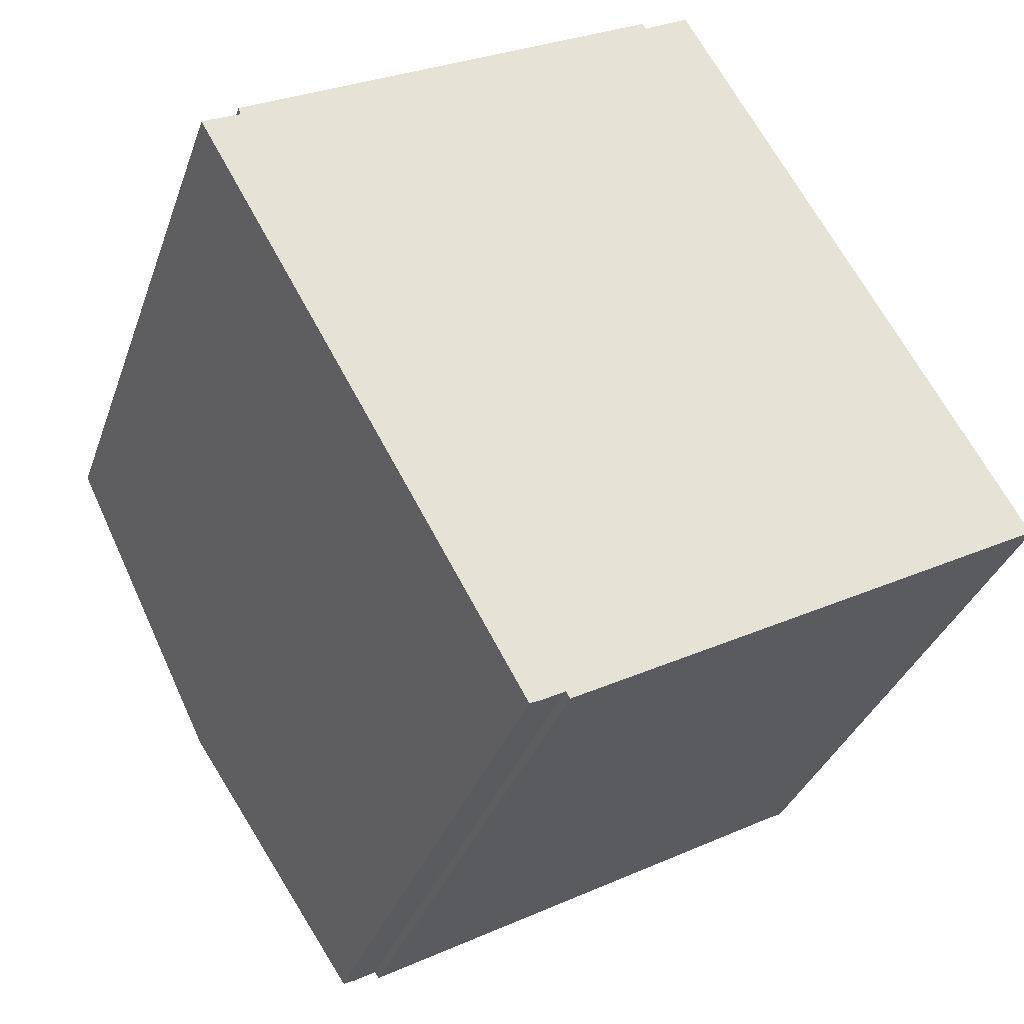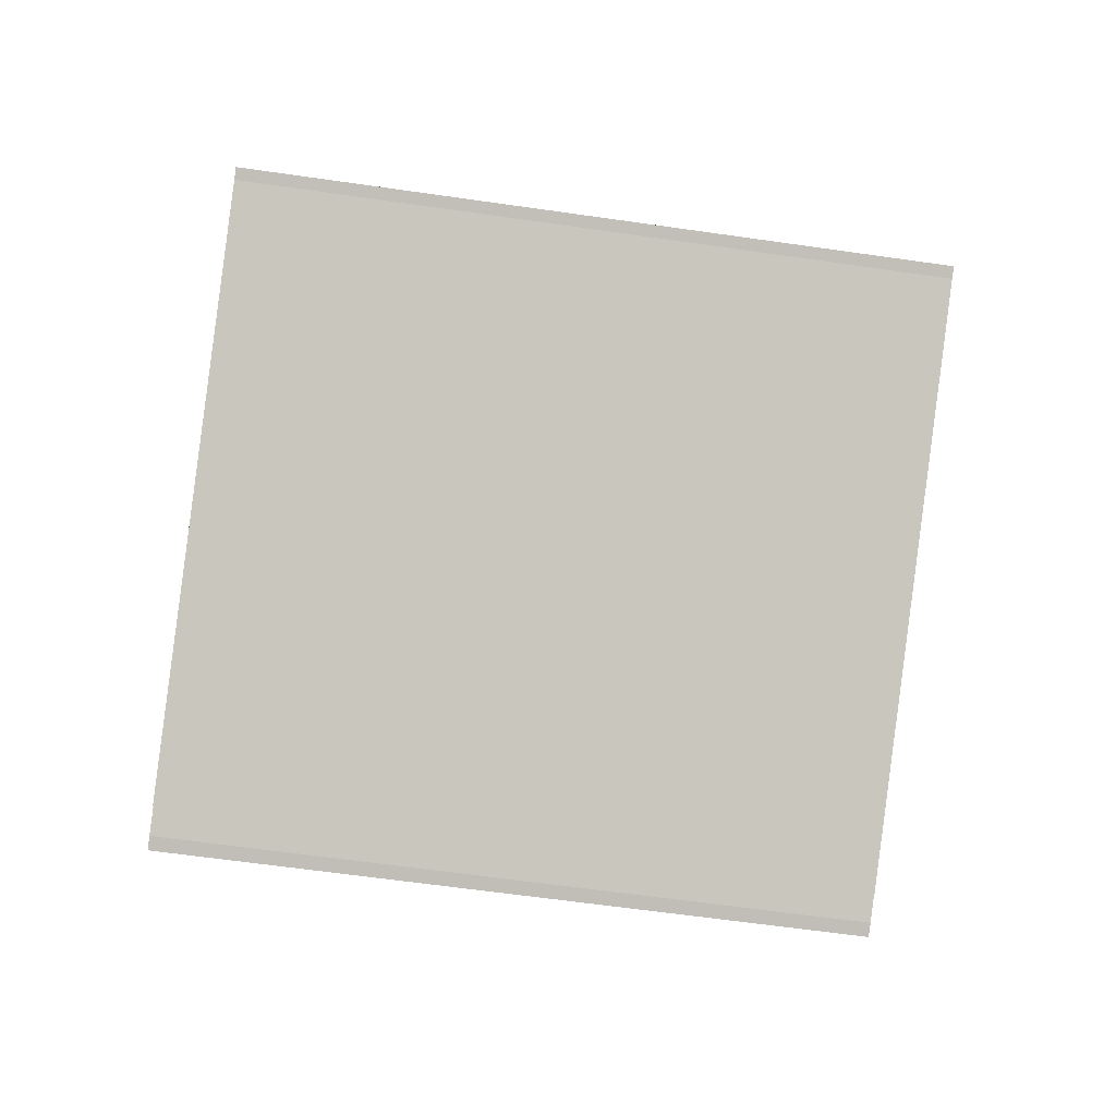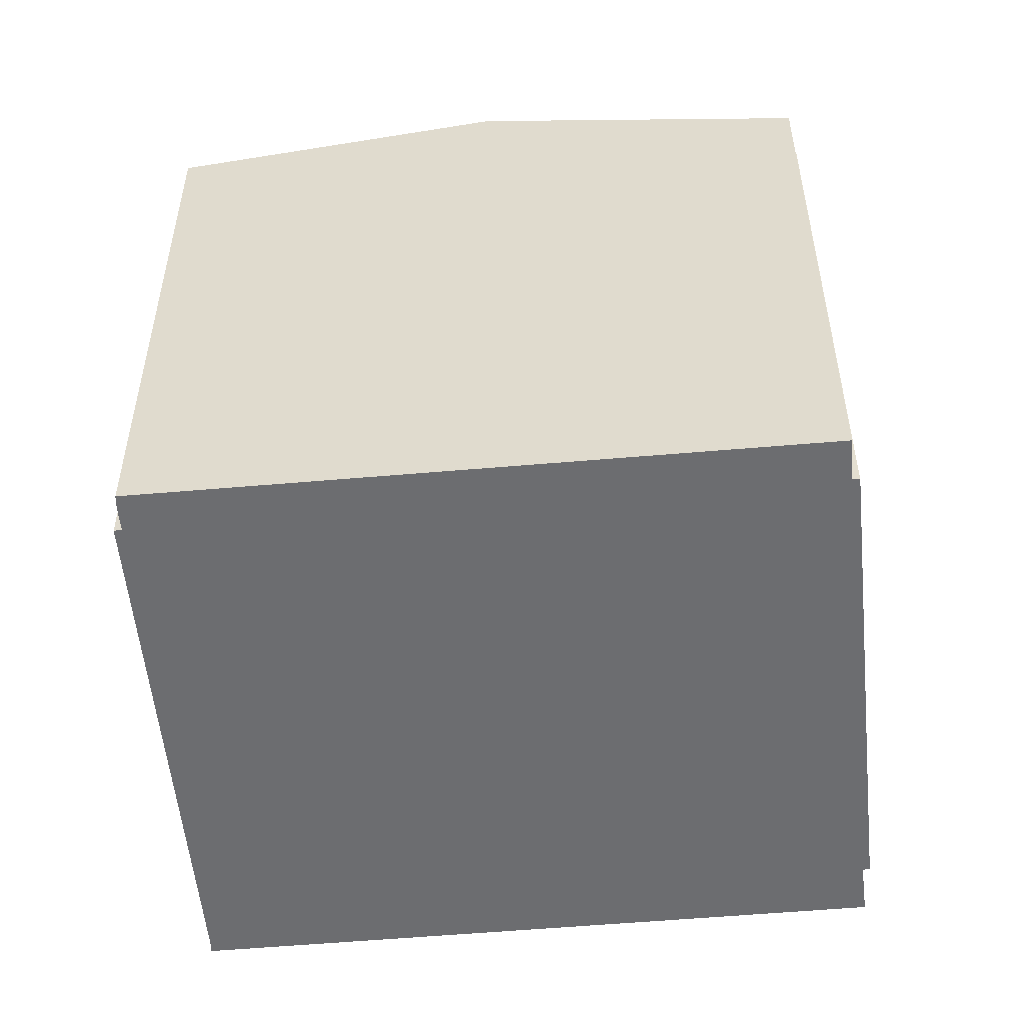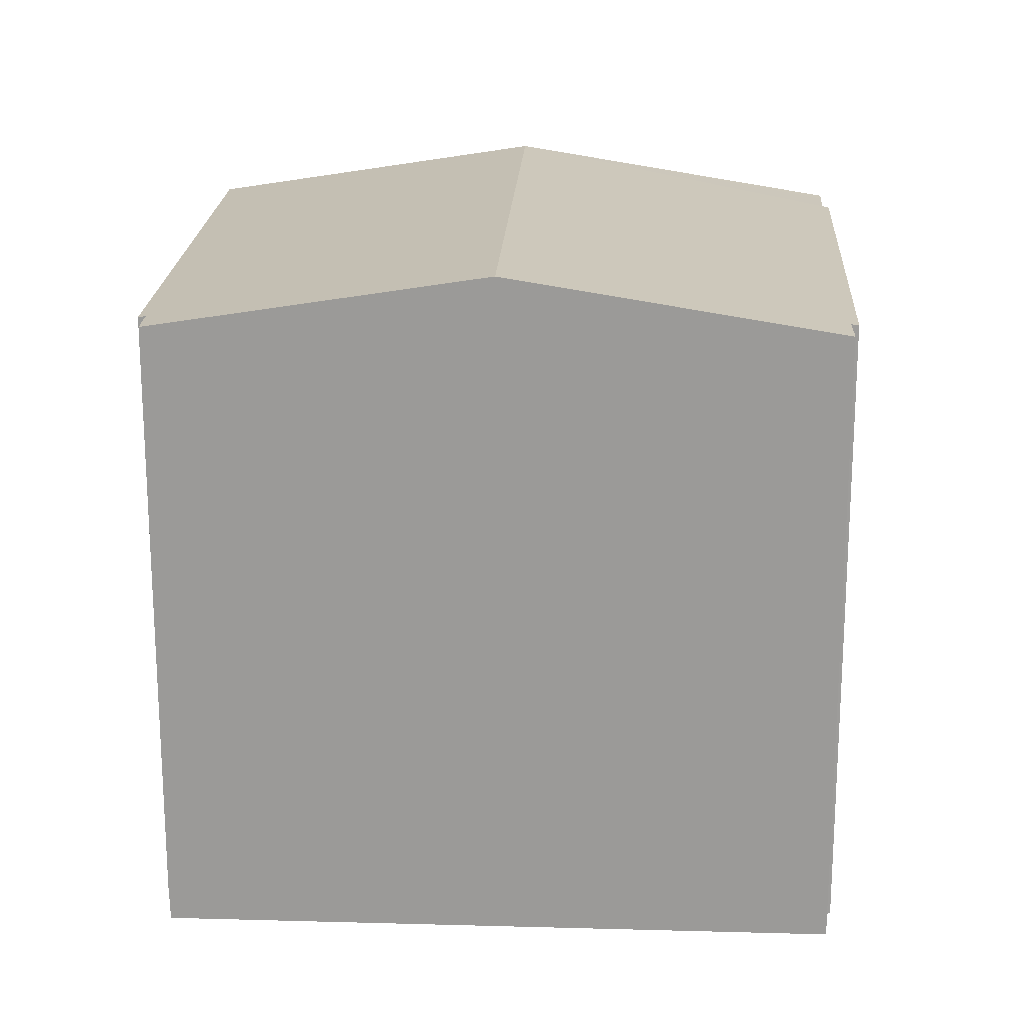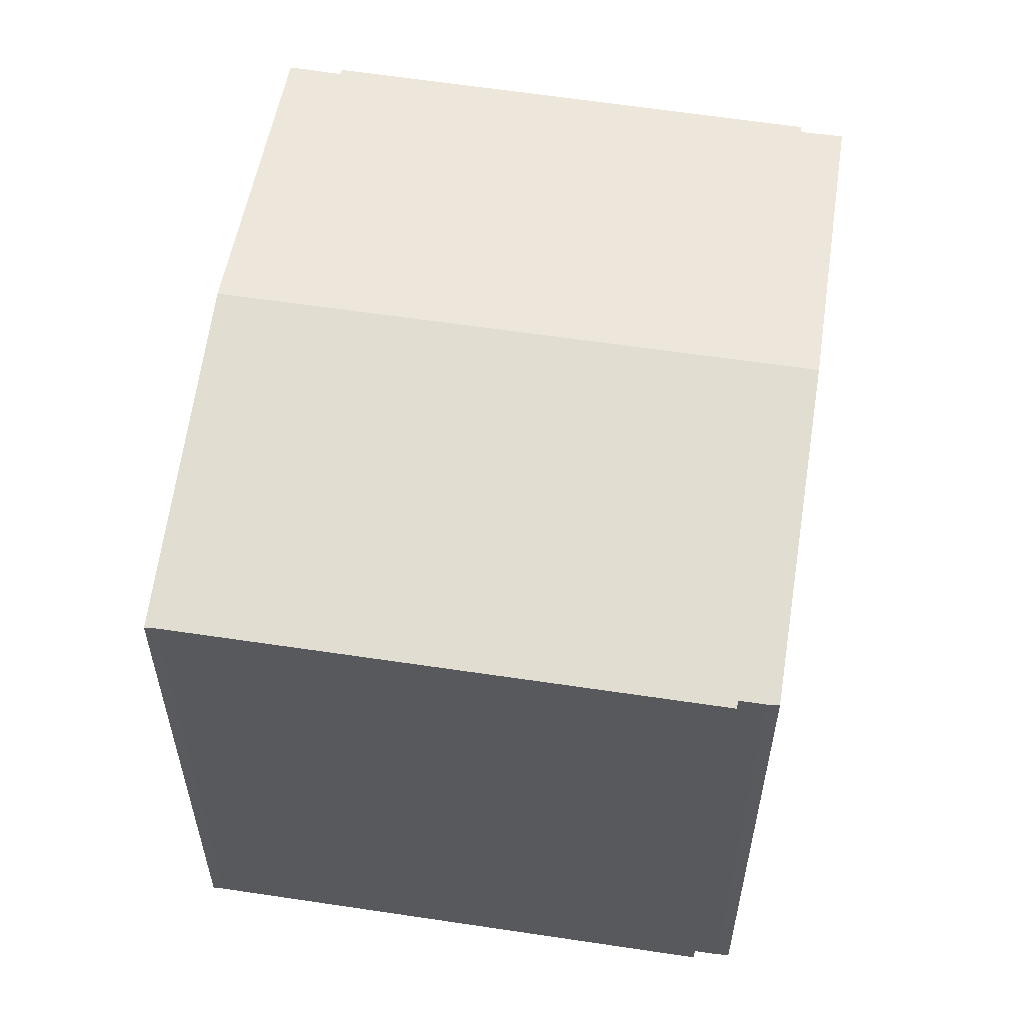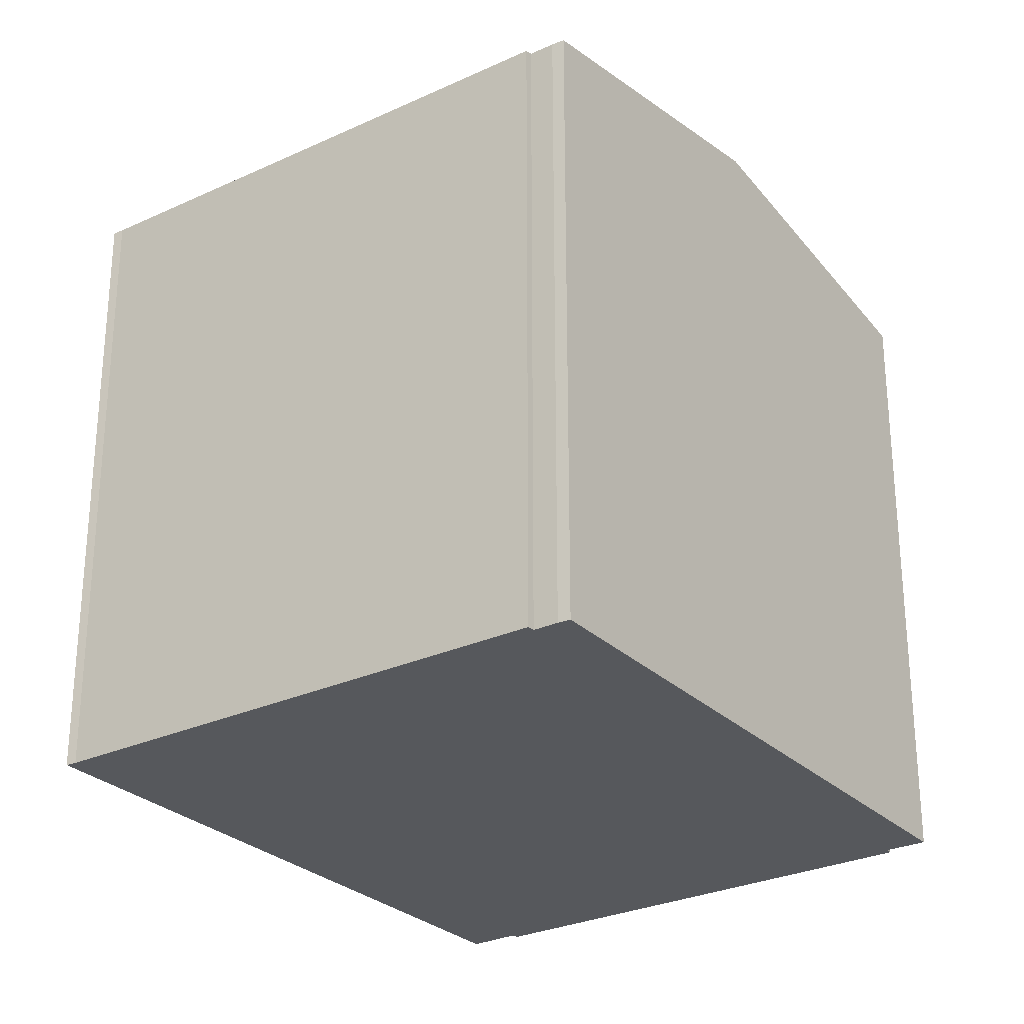
<metadata>
{"format":"obj","ext":"obj","renderer":"f3d","projection":"perspective","resolution":1024,"background":"white","views":[{"elev":-34.1,"azim":-17.9,"up":"+Z"},{"elev":-61.1,"azim":81.6,"up":"+Z"},{"elev":-54.0,"azim":-114.1,"up":"+Y"},{"elev":20.1,"azim":-116.5,"up":"+Y"},{"elev":59.1,"azim":159.3,"up":"+Y"},{"elev":-27.9,"azim":-174.3,"up":"+Y"}]}
</metadata>
<code>
v  4.865 20.21 -8.634
v  10.08 18.62 -17.12
v  9.737 18.63 -17.28
v  10.73 18.62 -16.75
v  24.79 18.59 -9.064
v  10.85 18.59 -16.95
v  20.04 20.21 -0.043
v  25.08 18.58 -8.928
v  0 18.63 1.141e-15
v  0.184 18.63 0.105
v  1.098 18.64 0.596
v  1.021 18.6 0.813
v  13.73 18.61 7.889
v  13.6 18.58 8.058
v  14.74 18.61 8.501
v  15.09 18.61 8.7
v  18.54 19.72 2.607
v  0 0 0
v  0.184 -6.429e-18 0.105
v  1.098 -3.649e-17 0.596
v  1.021 -4.978e-17 0.813
v  13.6 -4.934e-16 8.058
v  13.73 -4.831e-16 7.889
v  14.74 -5.205e-16 8.501
v  15.09 -5.327e-16 8.7
v  18.54 -1.596e-16 2.607
v  25.08 5.467e-16 -8.928
v  20.04 2.633e-18 -0.043
v  24.79 5.55e-16 -9.064
v  10.85 1.038e-15 -16.95
v  10.73 1.026e-15 -16.75
v  10.08 1.049e-15 -17.12
v  9.737 1.058e-15 -17.28
v  4.865 5.287e-16 -8.634
g defaultobject
f 1 2 3
f 2 1 4
f 4 5 6
f 5 4 1
f 5 1 7
f 5 7 8
f 9 7 1
f 7 9 10
f 7 10 11
f 7 11 12
f 7 12 13
f 13 12 14
f 7 13 15
f 7 15 16
f 7 16 17
f 18 10 9
f 10 18 19
f 10 20 11
f 20 10 19
f 21 14 12
f 14 21 22
f 23 15 13
f 15 23 24
f 24 16 15
f 16 24 25
f 20 12 11
f 12 20 21
f 14 23 13
f 23 14 22
f 25 17 16
f 17 25 7
f 7 25 8
f 8 25 26
f 8 26 27
f 27 26 28
f 8 29 5
f 29 8 27
f 29 6 5
f 6 29 30
f 31 2 4
f 2 31 32
f 2 33 3
f 33 2 32
f 6 31 4
f 31 6 30
f 1 18 9
f 18 1 3
f 18 3 34
f 34 3 33
f 25 23 26
f 23 25 24
f 29 31 30
f 31 29 34
f 34 29 18
f 18 29 27
f 18 27 28
f 18 28 19
f 19 28 20
f 20 28 21
f 21 28 23
f 21 23 22
f 23 28 26
f 32 34 33
f 34 32 31

</code>
